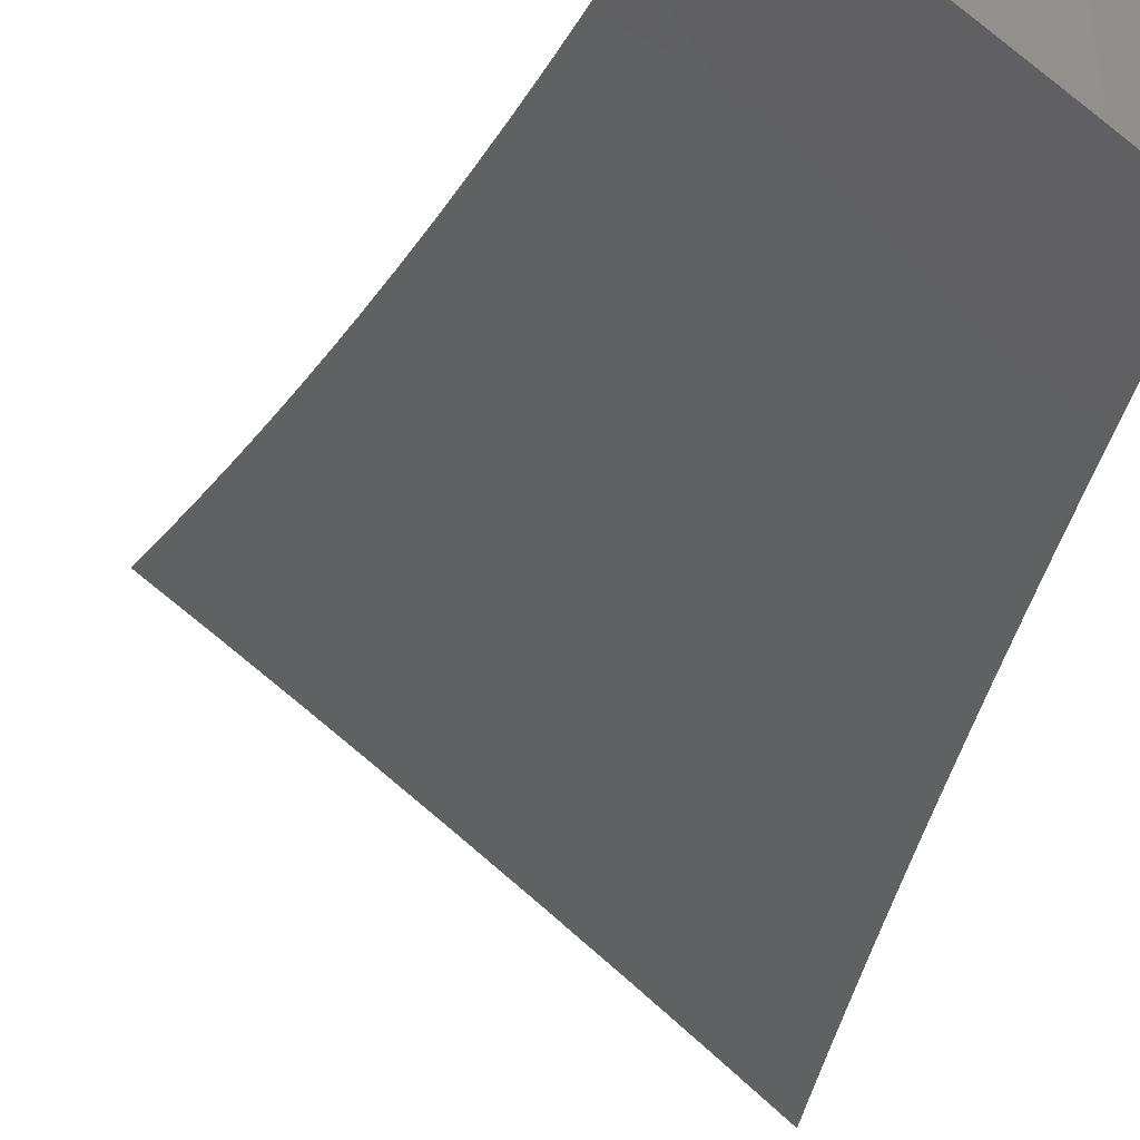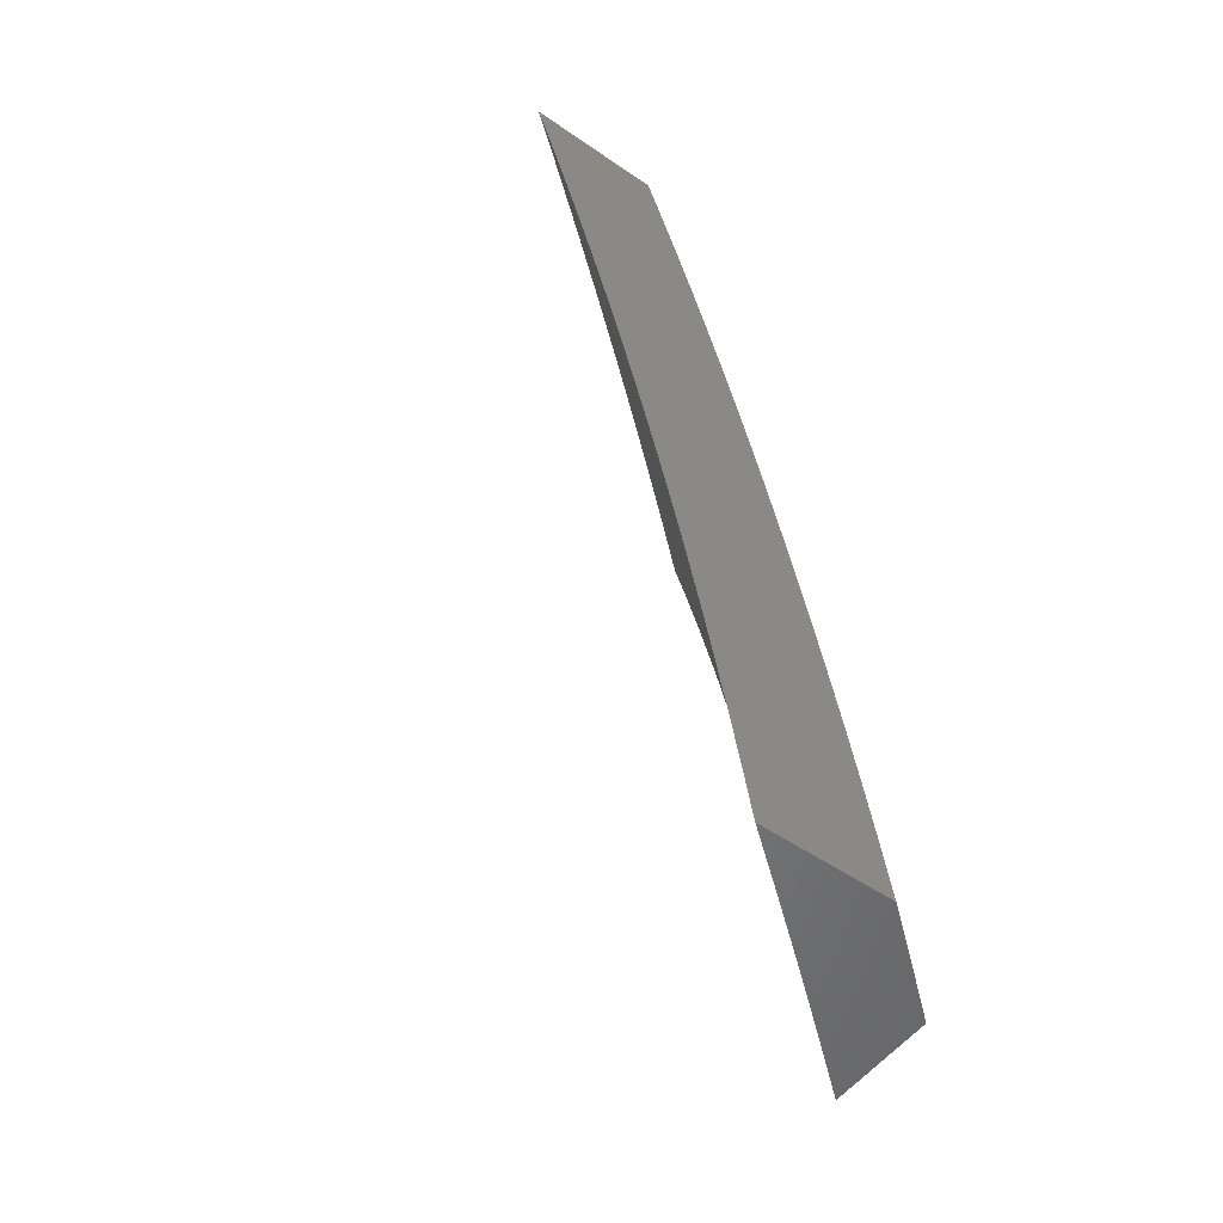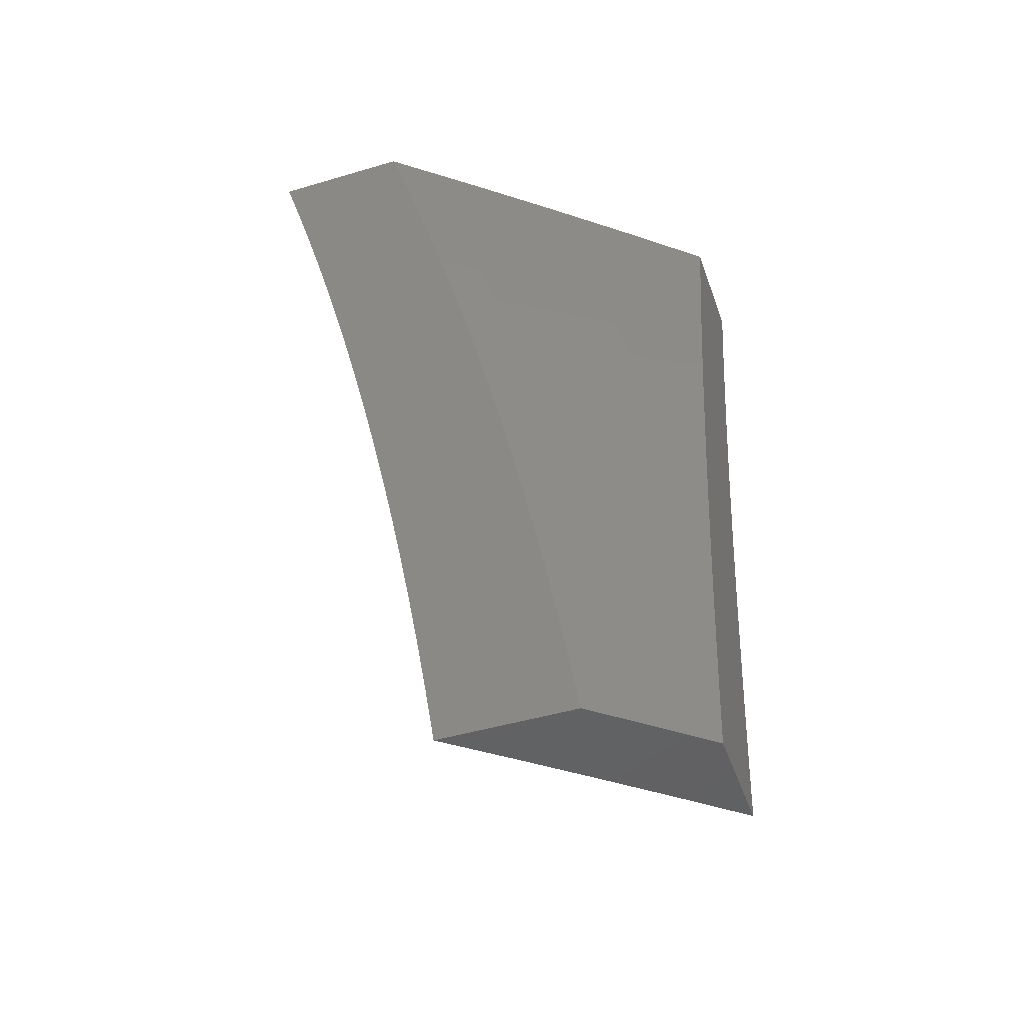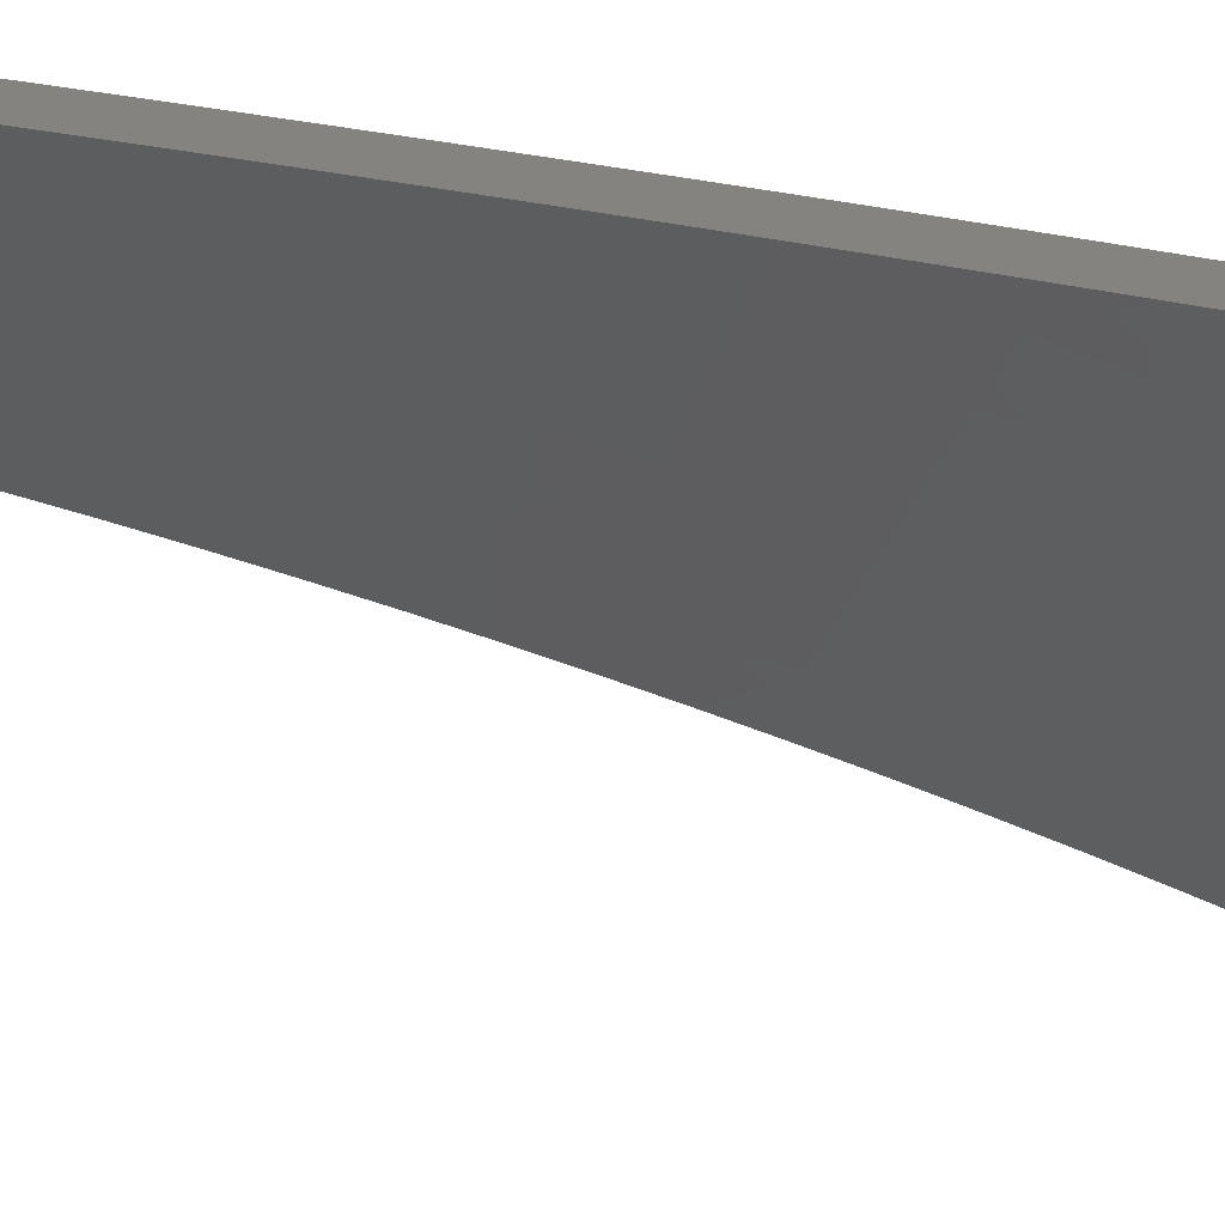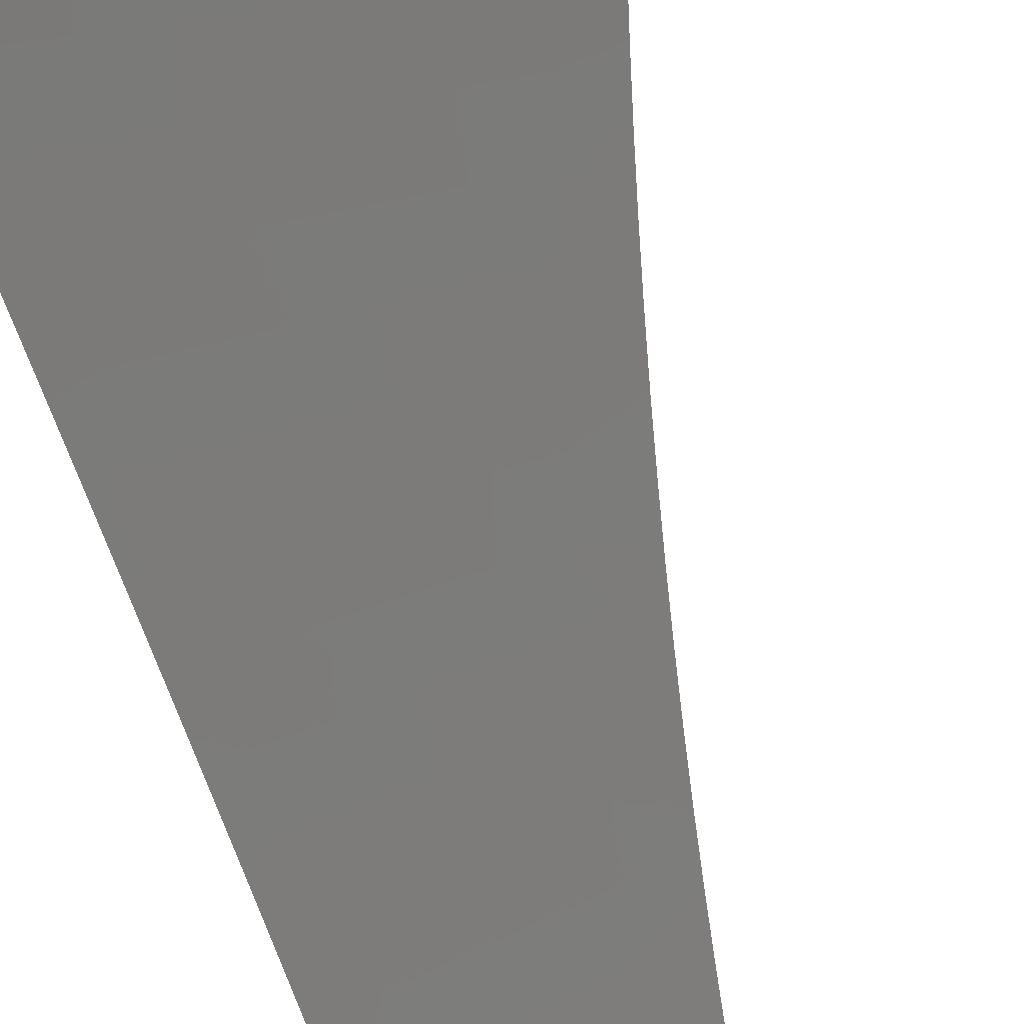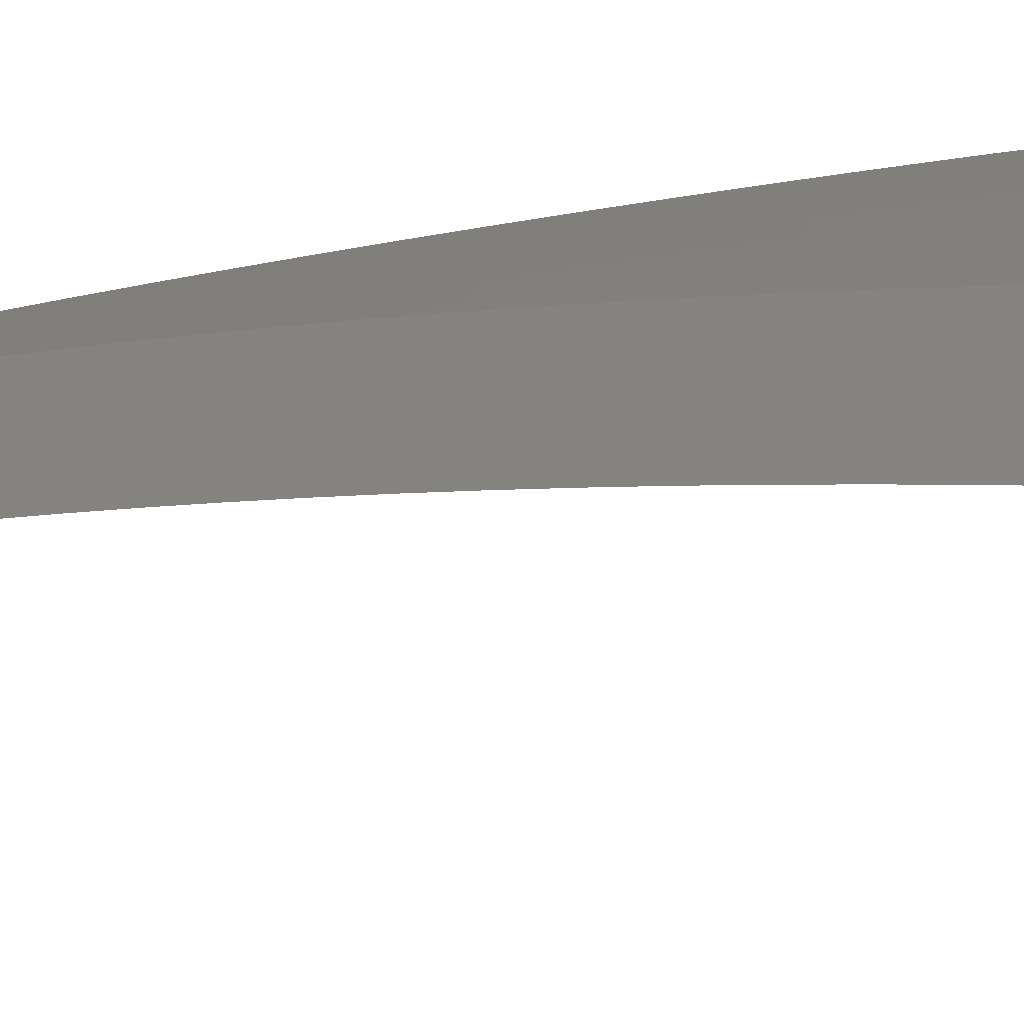
<metadata>
{"format":"stl","ext":"stl","renderer":"f3d","projection":"perspective","resolution":1024,"background":"white","views":[{"elev":-23.7,"azim":-9.3,"up":"+Z"},{"elev":-53.4,"azim":-36.3,"up":"+Y"},{"elev":-45.9,"azim":18.8,"up":"+Y"},{"elev":-71.7,"azim":83.6,"up":"+Z"},{"elev":-75.9,"azim":-161.7,"up":"+Z"},{"elev":-24.8,"azim":120.7,"up":"+Z"}]}
</metadata>
<code>
# stl→obj: 231 verts, 458 faces
v 6.809 1 8.948
v 6.745 1 9
v 6.8 1.038 8.951
v 6.735 1.064 9
v 6.789 1.103 8.951
v 6.724 1.127 9
v 6.778 1.168 8.951
v 6.713 1.19 9
v 6.766 1.233 8.951
v 6.701 1.253 9
v 6.753 1.298 8.951
v 6.688 1.316 9
v 6.739 1.363 8.951
v 6.675 1.379 9
v 6.725 1.429 8.951
v 6.661 1.442 9
v 6.71 1.494 8.951
v 6.646 1.505 9
v 6.695 1.559 8.951
v 6.631 1.567 9
v 6.678 1.625 8.951
v 6.615 1.629 9
v 6.661 1.69 8.951
v 6.599 1.692 9
v 6.644 1.756 8.951
v 6.582 1.754 9
v 6.625 1.821 8.951
v 6.564 1.815 9
v 6.606 1.887 8.951
v 6.546 1.877 9
v 6.586 1.952 8.951
v 6.528 1.939 9
v 6.571 2 8.951
v 6.508 2 9
v 6.633 2 8.902
v 6.643 1.969 8.902
v 6.663 1.903 8.902
v 6.72 1.92 8.853
v 6.74 1.853 8.853
v 6.796 1.868 8.803
v 6.758 1.786 8.853
v 6.815 1.801 8.803
v 6.776 1.72 8.853
v 6.834 1.734 8.803
v 6.794 1.653 8.853
v 6.851 1.667 8.803
v 6.81 1.586 8.853
v 6.868 1.6 8.803
v 6.826 1.52 8.853
v 6.884 1.533 8.803
v 6.841 1.453 8.853
v 6.899 1.466 8.803
v 6.856 1.387 8.853
v 6.914 1.398 8.803
v 6.87 1.32 8.853
v 6.927 1.332 8.803
v 6.883 1.254 8.853
v 6.941 1.265 8.803
v 6.895 1.188 8.853
v 6.953 1.198 8.803
v 6.906 1.122 8.853
v 6.965 1.131 8.803
v 6.917 1.056 8.853
v 6.976 1.064 8.803
v 6.937 1 8.843
v 7 1 8.79
v 7 1.063 8.782
v 7 1.126 8.773
v 7 1.189 8.764
v 7 1.252 8.754
v 6.998 1.275 8.752
v 6.985 1.343 8.752
v 7 1.315 8.744
v 7 1.378 8.733
v 6.971 1.41 8.752
v 7 1.44 8.722
v 6.956 1.478 8.752
v 7 1.503 8.71
v 6.941 1.545 8.752
v 6.998 1.558 8.701
v 6.982 1.626 8.701
v 7 1.566 8.698
v 7 1.628 8.685
v 7 1.69 8.672
v 6.965 1.694 8.701
v 7 1.752 8.658
v 6.947 1.763 8.701
v 7 1.815 8.644
v 6.928 1.831 8.701
v 6.984 1.846 8.65
v 6.965 1.915 8.65
v 7 1.876 8.629
v 7 1.938 8.614
v 6.945 1.984 8.65
v 7 2 8.598
v 6.94 2 8.65
v 6.889 1.968 8.701
v 6.879 2 8.701
v 6.833 1.952 8.752
v 6.818 2 8.752
v 6.777 1.936 8.803
v 6.757 2 8.803
v 6.7 1.986 8.853
v 6.695 2 8.853
v 6.873 1 8.896
v 6.859 1.047 8.902
v 6.848 1.112 8.902
v 6.836 1.178 8.902
v 6.824 1.243 8.902
v 6.811 1.309 8.902
v 6.798 1.375 8.902
v 6.783 1.441 8.902
v 6.768 1.507 8.902
v 6.753 1.573 8.902
v 6.736 1.639 8.902
v 6.719 1.705 8.902
v 6.701 1.771 8.902
v 6.682 1.837 8.902
v 6.925 1.613 8.752
v 6.908 1.681 8.752
v 6.89 1.748 8.752
v 6.872 1.816 8.752
v 6.853 1.884 8.752
v 6.909 1.899 8.701
v 6.744 2 8.931
v 6.657 2 9
v 6.717 1.948 8.966
v 6.676 1.939 9
v 6.695 1.877 9
v 6.736 1.884 8.966
v 6.713 1.815 9
v 6.754 1.82 8.966
v 6.73 1.753 9
v 6.772 1.756 8.966
v 6.746 1.691 9
v 6.789 1.692 8.966
v 6.762 1.629 9
v 6.805 1.628 8.966
v 6.778 1.567 9
v 6.821 1.564 8.966
v 6.793 1.504 9
v 6.836 1.5 8.966
v 6.807 1.442 9
v 6.851 1.436 8.966
v 6.82 1.379 9
v 6.864 1.372 8.966
v 6.833 1.316 9
v 6.877 1.308 8.966
v 6.846 1.253 9
v 6.89 1.245 8.966
v 6.857 1.19 9
v 6.901 1.181 8.966
v 6.869 1.127 9
v 6.912 1.117 8.966
v 6.879 1.063 9
v 6.923 1.054 8.966
v 6.889 1 9
v 6.945 1 8.954
v 6.964 1.06 8.931
v 7 1 8.909
v 7 1.063 8.9
v 6.953 1.124 8.931
v 7 1.126 8.892
v 6.994 1.13 8.896
v 7 1.189 8.883
v 6.983 1.195 8.896
v 7 1.252 8.873
v 6.971 1.259 8.896
v 7 1.315 8.863
v 6.958 1.324 8.896
v 6.999 1.331 8.861
v 6.945 1.388 8.896
v 6.985 1.396 8.861
v 6.931 1.453 8.896
v 6.972 1.461 8.861
v 6.917 1.518 8.896
v 6.957 1.526 8.861
v 6.902 1.582 8.896
v 6.942 1.591 8.861
v 6.886 1.647 8.896
v 6.926 1.657 8.861
v 6.869 1.712 8.896
v 6.909 1.722 8.861
v 6.892 1.787 8.861
v 6.931 1.797 8.826
v 6.913 1.863 8.826
v 6.952 1.873 8.791
v 6.894 1.928 8.826
v 6.934 1.939 8.791
v 6.915 2 8.791
v 6.973 1.95 8.755
v 7 2 8.719
v 7 1.938 8.735
v 6.992 1.884 8.755
v 7 1.876 8.75
v 7 1.814 8.764
v 6.971 1.807 8.791
v 7 1.752 8.778
v 6.988 1.741 8.791
v 7 1.69 8.792
v 6.949 1.732 8.826
v 6.965 1.666 8.826
v 7 1.378 8.852
v 7 1.44 8.841
v 7 1.503 8.83
v 6.997 1.535 8.826
v 7 1.565 8.817
v 6.982 1.601 8.826
v 7 1.628 8.805
v 6.875 1.994 8.826
v 6.83 2 8.861
v 6.836 1.982 8.861
v 6.796 1.971 8.896
v 6.855 1.917 8.861
v 6.815 1.906 8.896
v 6.874 1.852 8.861
v 6.834 1.841 8.896
v 6.852 1.776 8.896
v 6.812 1.766 8.931
v 6.829 1.702 8.931
v 6.846 1.637 8.931
v 6.861 1.573 8.931
v 6.877 1.509 8.931
v 6.891 1.444 8.931
v 6.905 1.38 8.931
v 6.918 1.316 8.931
v 6.93 1.252 8.931
v 6.942 1.188 8.931
v 6.757 1.959 8.931
v 6.776 1.895 8.931
v 6.794 1.831 8.931
f 1 2 3
f 3 2 4
f 3 4 5
f 5 4 6
f 5 6 7
f 7 6 8
f 7 8 9
f 9 8 10
f 9 10 11
f 11 10 12
f 11 12 13
f 13 12 14
f 13 14 15
f 15 14 16
f 15 16 17
f 17 16 18
f 17 18 19
f 19 18 20
f 19 20 21
f 21 20 22
f 21 22 23
f 23 22 24
f 23 24 25
f 25 24 26
f 25 26 27
f 27 26 28
f 27 28 29
f 29 28 30
f 29 30 31
f 31 30 32
f 31 32 33
f 33 32 34
f 33 35 31
f 31 35 36
f 31 36 37
f 37 36 38
f 37 38 39
f 39 38 40
f 39 40 41
f 41 40 42
f 41 42 43
f 43 42 44
f 43 44 45
f 45 44 46
f 45 46 47
f 47 46 48
f 47 48 49
f 49 48 50
f 49 50 51
f 51 50 52
f 51 52 53
f 53 52 54
f 53 54 55
f 55 54 56
f 55 56 57
f 57 56 58
f 57 58 59
f 59 58 60
f 59 60 61
f 61 60 62
f 61 62 63
f 63 62 64
f 63 64 65
f 65 64 66
f 66 64 67
f 67 64 68
f 68 64 62
f 68 62 69
f 69 62 60
f 69 60 70
f 70 60 58
f 70 58 71
f 71 58 72
f 71 72 73
f 73 72 74
f 74 72 75
f 74 75 76
f 76 75 77
f 76 77 78
f 78 77 79
f 78 79 80
f 80 79 81
f 80 81 82
f 82 81 83
f 83 81 84
f 84 81 85
f 84 85 86
f 86 85 87
f 86 87 88
f 88 87 89
f 88 89 90
f 90 89 91
f 90 91 92
f 92 91 93
f 93 91 94
f 93 94 95
f 95 94 96
f 96 94 97
f 96 97 98
f 98 97 99
f 98 99 100
f 100 99 101
f 100 101 102
f 102 101 38
f 102 38 103
f 103 38 36
f 103 36 104
f 104 36 35
f 104 102 103
f 92 88 90
f 82 78 80
f 73 70 71
f 65 105 63
f 63 105 106
f 63 106 61
f 61 106 107
f 61 107 59
f 59 107 108
f 59 108 57
f 57 108 109
f 57 109 55
f 55 109 110
f 55 110 53
f 53 110 111
f 53 111 51
f 51 111 112
f 51 112 49
f 49 112 113
f 49 113 47
f 47 113 114
f 47 114 45
f 45 114 115
f 45 115 43
f 43 115 116
f 43 116 41
f 41 116 117
f 41 117 39
f 39 117 118
f 39 118 37
f 37 118 29
f 37 29 31
f 105 1 106
f 106 1 3
f 106 3 107
f 107 3 5
f 107 5 108
f 108 5 7
f 108 7 109
f 109 7 9
f 109 9 110
f 110 9 11
f 110 11 111
f 111 11 13
f 111 13 112
f 112 13 15
f 112 15 113
f 113 15 17
f 113 17 114
f 114 17 19
f 114 19 115
f 115 19 21
f 115 21 116
f 116 21 23
f 116 23 117
f 117 23 25
f 117 25 118
f 118 25 27
f 118 27 29
f 72 58 56
f 75 72 56
f 75 56 54
f 77 75 54
f 77 54 52
f 79 77 52
f 79 52 50
f 79 50 119
f 119 50 48
f 119 48 120
f 120 48 46
f 120 46 121
f 121 46 44
f 121 44 122
f 122 44 42
f 122 42 123
f 123 42 40
f 123 40 101
f 101 40 38
f 85 81 119
f 119 81 79
f 85 119 120
f 87 85 120
f 87 120 121
f 89 87 121
f 89 121 122
f 89 122 124
f 124 122 123
f 124 123 99
f 99 123 101
f 89 124 91
f 91 124 97
f 91 97 94
f 97 124 99
f 125 126 127
f 127 126 128
f 127 128 129
f 127 129 130
f 130 129 131
f 130 131 132
f 132 131 133
f 132 133 134
f 134 133 135
f 134 135 136
f 136 135 137
f 136 137 138
f 138 137 139
f 138 139 140
f 140 139 141
f 140 141 142
f 142 141 143
f 142 143 144
f 144 143 145
f 144 145 146
f 146 145 147
f 146 147 148
f 148 147 149
f 148 149 150
f 150 149 151
f 150 151 152
f 152 151 153
f 152 153 154
f 154 153 155
f 154 155 156
f 156 155 157
f 156 157 158
f 156 158 159
f 159 158 160
f 159 160 161
f 159 161 162
f 162 161 163
f 162 163 164
f 164 163 165
f 164 165 166
f 166 165 167
f 166 167 168
f 168 167 169
f 168 169 170
f 170 169 171
f 170 171 172
f 172 171 173
f 172 173 174
f 174 173 175
f 174 175 176
f 176 175 177
f 176 177 178
f 178 177 179
f 178 179 180
f 180 179 181
f 180 181 182
f 182 181 183
f 182 183 184
f 184 183 185
f 184 185 186
f 186 185 187
f 186 187 188
f 188 187 189
f 188 189 190
f 190 189 191
f 190 191 192
f 192 191 193
f 193 191 194
f 193 194 195
f 195 194 187
f 195 187 196
f 196 187 197
f 196 197 198
f 198 197 199
f 198 199 200
f 200 199 201
f 200 201 202
f 202 201 183
f 202 183 181
f 169 203 171
f 171 203 173
f 203 204 173
f 173 204 175
f 204 205 175
f 175 205 177
f 177 205 206
f 206 205 207
f 206 207 208
f 208 207 209
f 208 209 202
f 202 209 200
f 188 190 210
f 210 190 211
f 210 211 212
f 212 211 213
f 212 213 214
f 214 213 215
f 214 215 216
f 216 215 217
f 216 217 218
f 218 217 219
f 218 219 220
f 220 219 136
f 220 136 221
f 221 136 138
f 221 138 222
f 222 138 140
f 222 140 223
f 223 140 142
f 223 142 224
f 224 142 144
f 224 144 225
f 225 144 146
f 225 146 226
f 226 146 148
f 226 148 227
f 227 148 150
f 227 150 228
f 228 150 152
f 228 152 162
f 162 152 154
f 162 154 159
f 159 154 156
f 211 125 213
f 213 125 229
f 213 229 215
f 215 229 230
f 215 230 217
f 217 230 231
f 217 231 219
f 219 231 134
f 219 134 136
f 229 125 127
f 230 229 127
f 188 210 212
f 188 212 214
f 231 230 130
f 130 230 127
f 186 188 214
f 186 214 216
f 194 191 189
f 194 189 187
f 134 231 132
f 132 231 130
f 184 186 216
f 184 216 218
f 197 187 185
f 182 184 218
f 182 218 220
f 183 201 185
f 185 201 197
f 180 182 220
f 180 220 221
f 201 199 197
f 178 180 221
f 178 221 222
f 208 202 181
f 208 181 179
f 176 178 222
f 176 222 223
f 206 208 179
f 206 179 177
f 174 176 223
f 174 223 224
f 172 174 224
f 172 224 225
f 170 172 225
f 170 225 226
f 168 170 226
f 168 226 227
f 166 168 227
f 166 227 228
f 164 166 228
f 164 228 162
f 95 96 192
f 192 96 98
f 192 98 190
f 190 98 100
f 190 100 211
f 211 100 102
f 211 102 104
f 211 104 125
f 125 104 35
f 125 35 126
f 126 35 33
f 126 33 34
f 34 32 126
f 126 32 30
f 126 30 28
f 28 26 126
f 126 26 128
f 128 26 24
f 128 24 129
f 129 24 131
f 131 24 22
f 131 22 133
f 133 22 20
f 133 20 135
f 135 20 18
f 135 18 137
f 137 18 16
f 137 16 139
f 139 16 14
f 139 14 141
f 141 14 12
f 141 12 143
f 143 12 10
f 143 10 145
f 145 10 8
f 145 8 147
f 147 8 6
f 147 6 149
f 149 6 4
f 149 4 151
f 151 4 2
f 151 2 153
f 153 2 155
f 155 2 157
f 2 1 157
f 157 1 105
f 157 105 158
f 158 105 160
f 160 105 65
f 160 65 66
f 67 165 66
f 66 165 163
f 66 163 161
f 165 67 167
f 167 67 68
f 167 68 169
f 169 68 69
f 169 69 203
f 203 69 70
f 203 70 204
f 204 70 73
f 204 73 205
f 205 73 74
f 205 74 207
f 207 74 76
f 207 76 209
f 209 76 78
f 209 78 200
f 200 78 82
f 200 82 198
f 198 82 83
f 198 83 196
f 196 83 84
f 196 84 195
f 195 84 86
f 195 86 193
f 193 86 192
f 192 86 88
f 192 88 92
f 92 93 192
f 192 93 95
f 161 160 66

</code>
